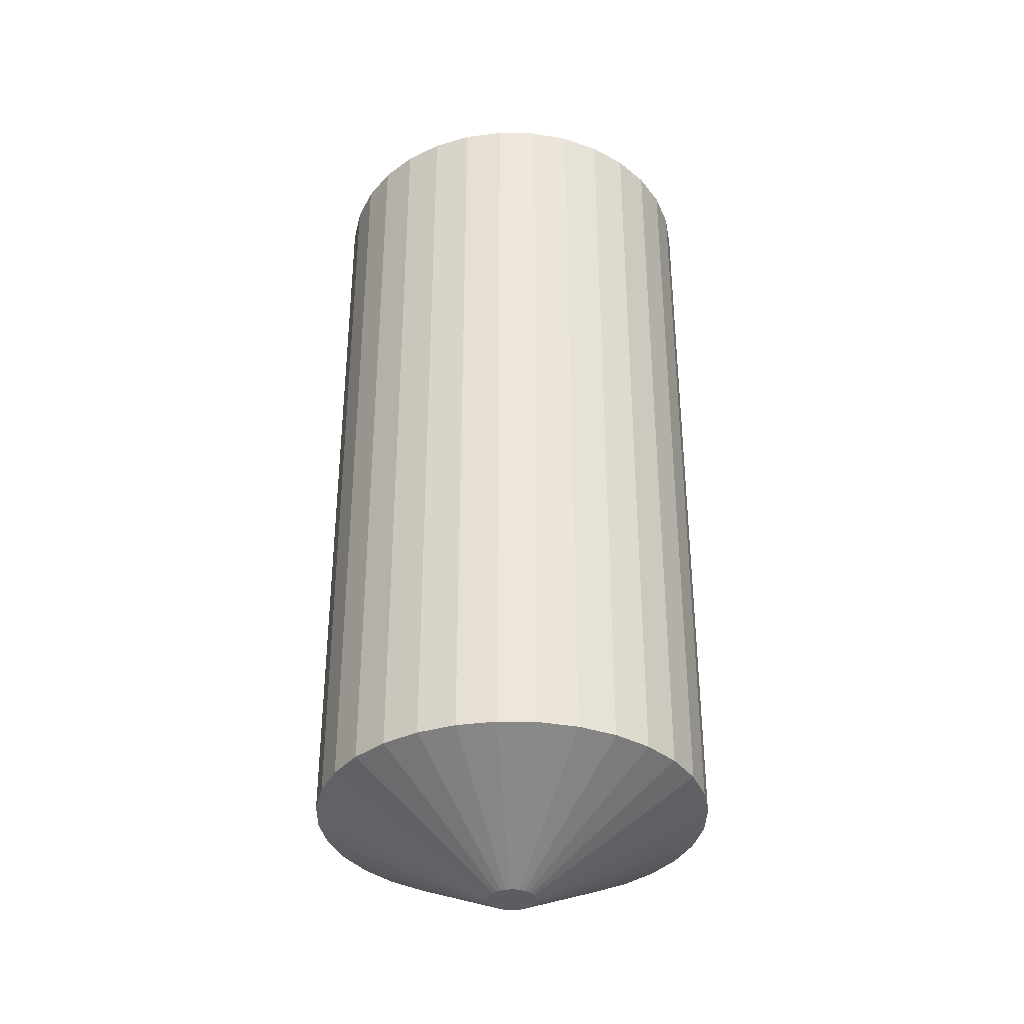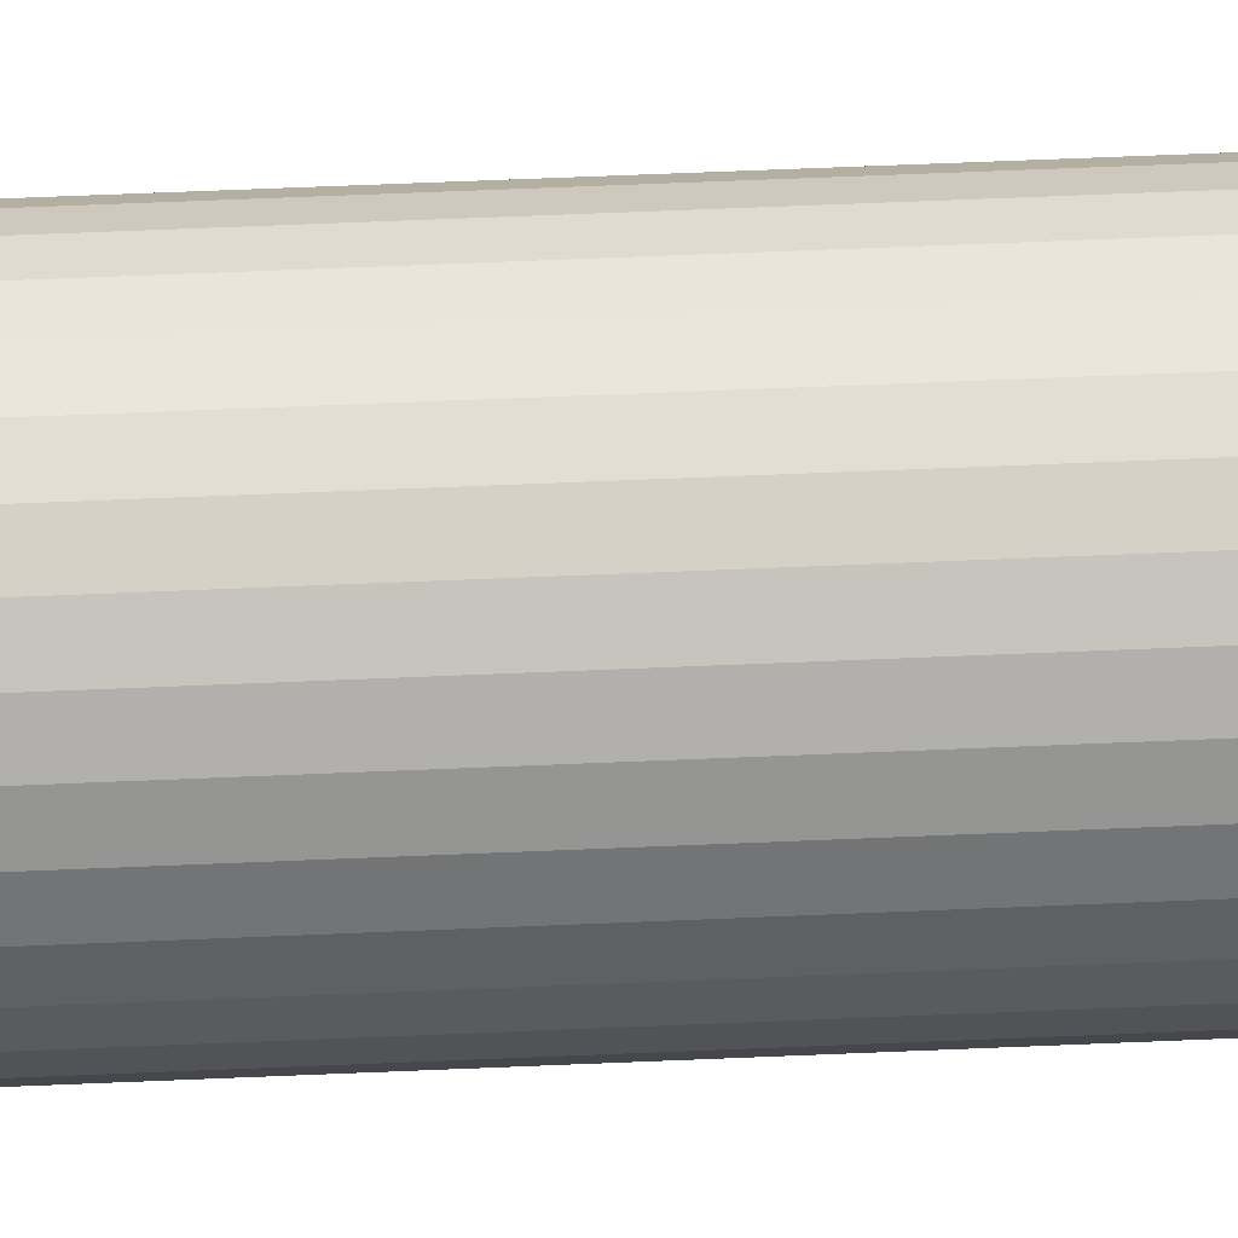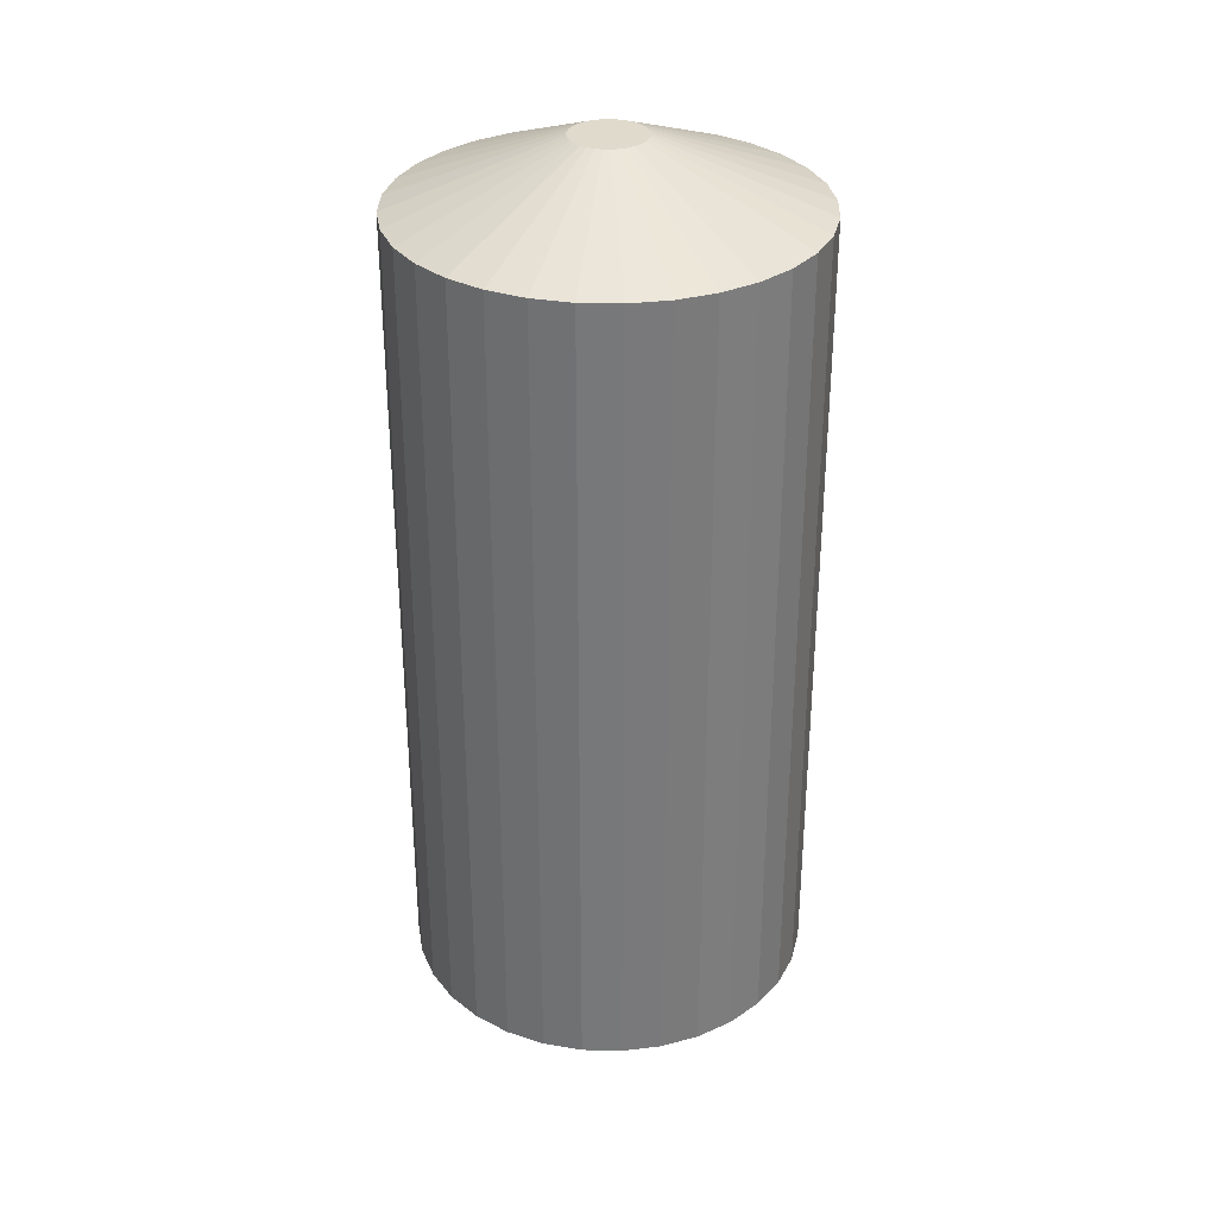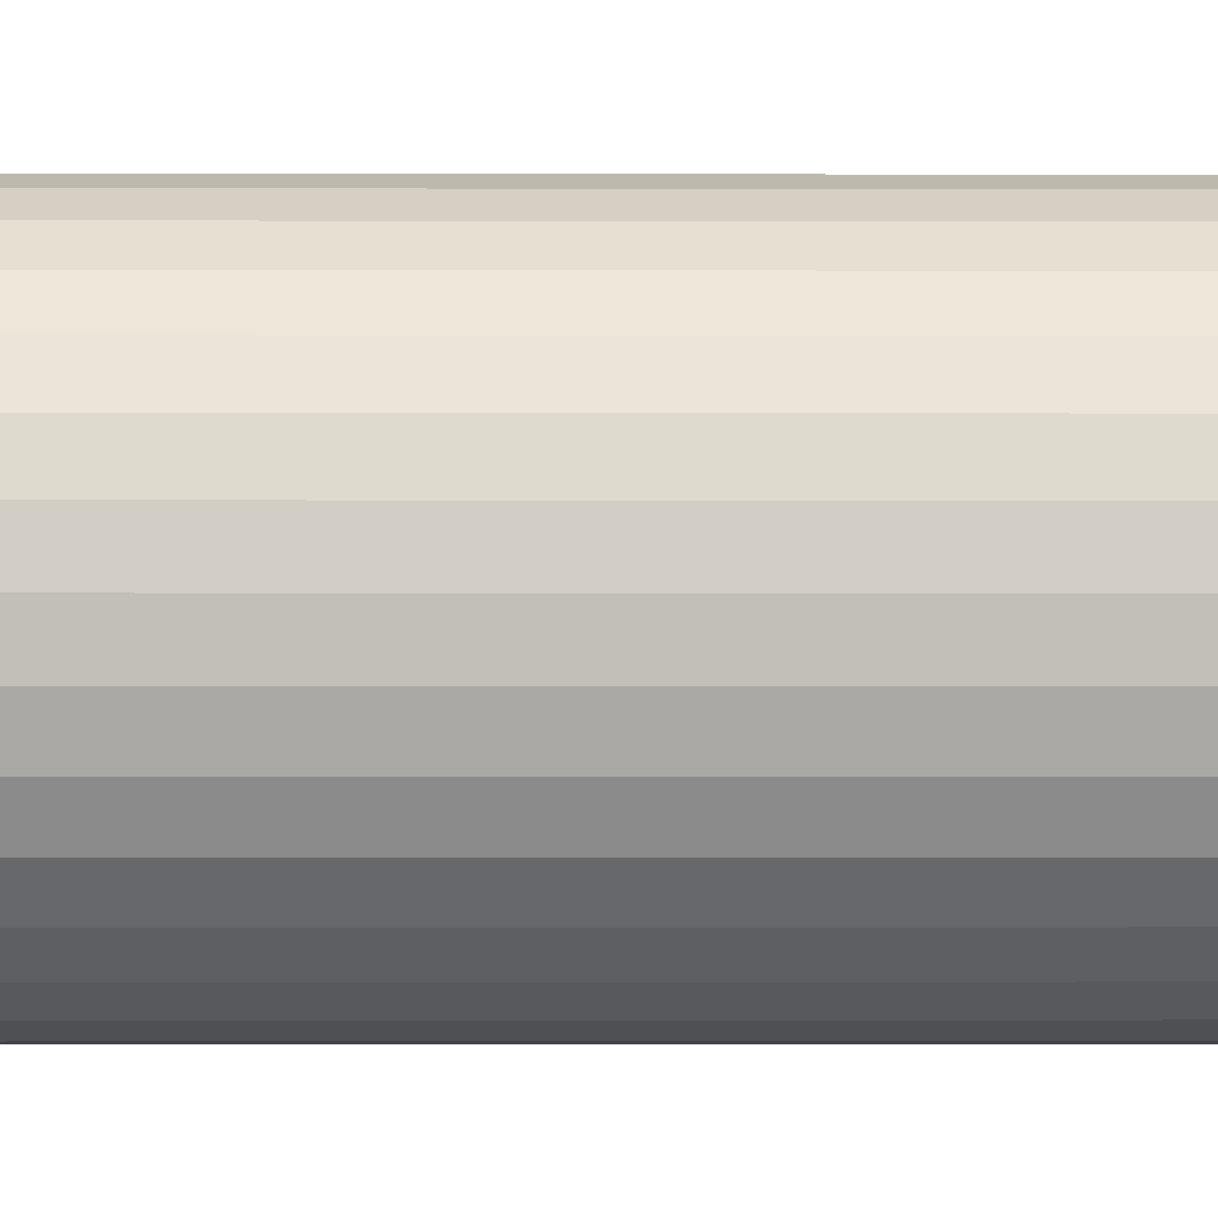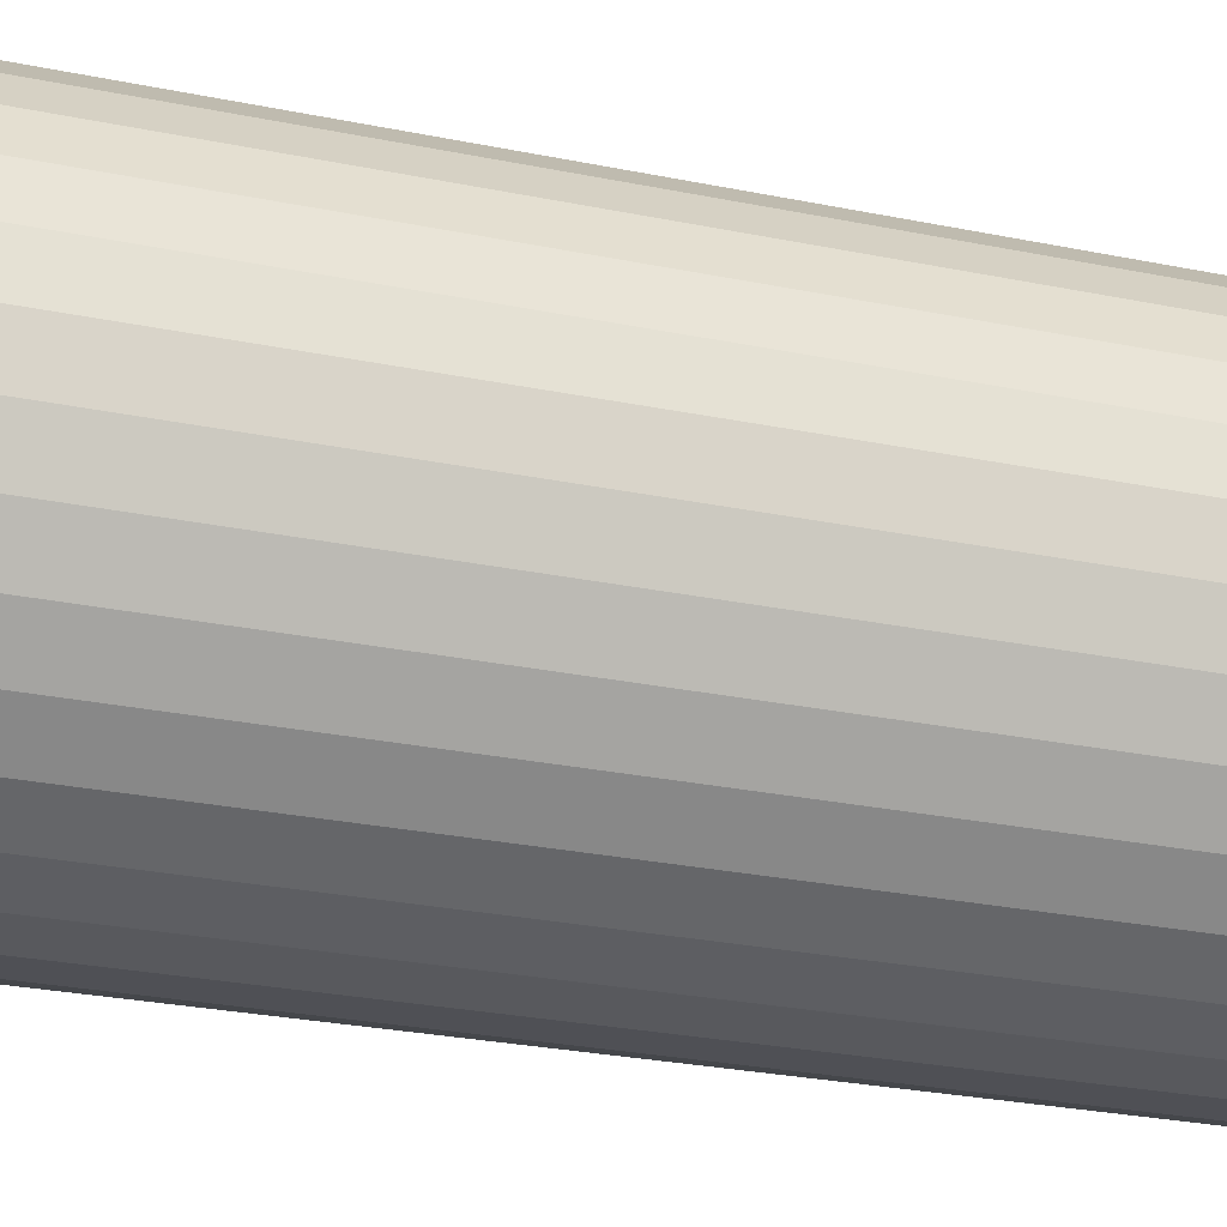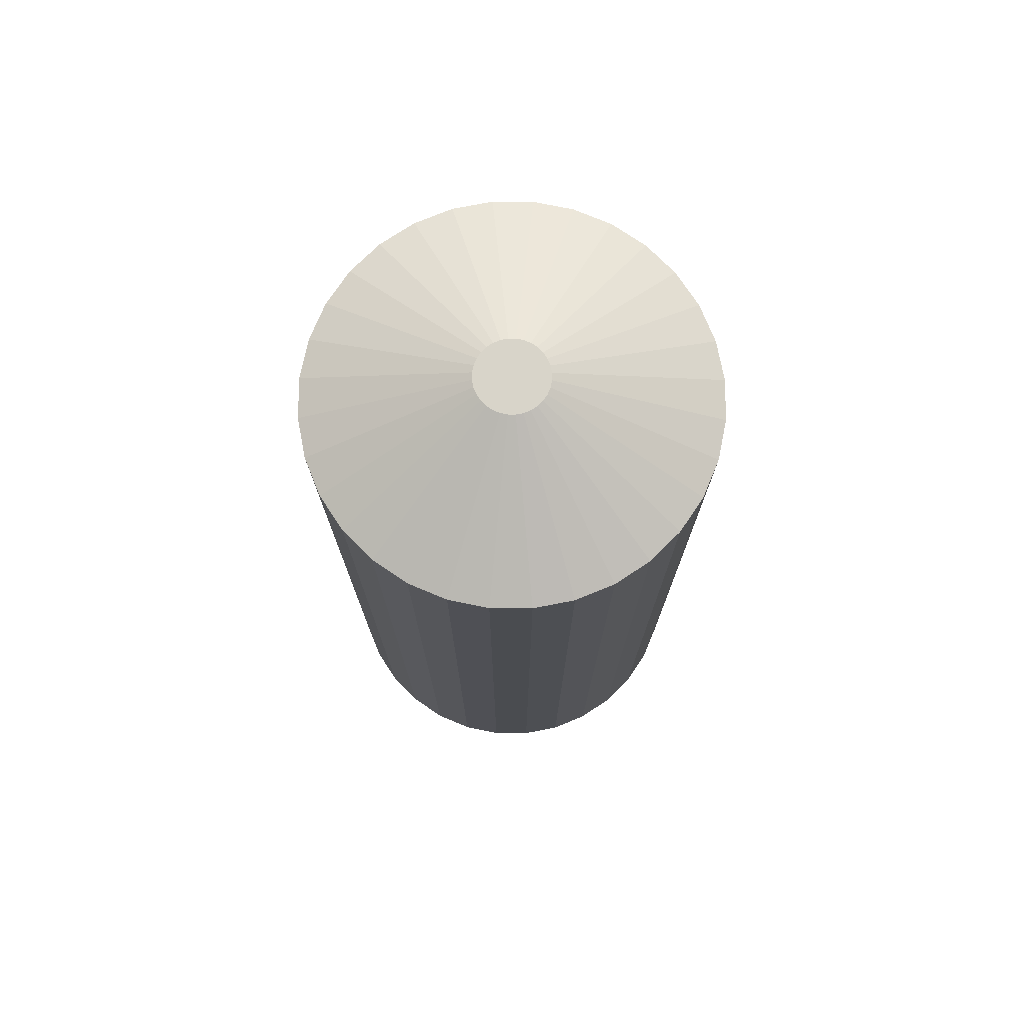
<metadata>
{"format":"obj","ext":"obj","renderer":"f3d","projection":"perspective","resolution":1024,"background":"white","views":[{"elev":-36.0,"azim":-52.1,"up":"+Z"},{"elev":73.4,"azim":87.7,"up":"+Y"},{"elev":32.5,"azim":120.0,"up":"+Z"},{"elev":-1.9,"azim":89.4,"up":"+Y"},{"elev":-24.7,"azim":70.8,"up":"+Y"},{"elev":75.2,"azim":-174.1,"up":"+Z"}]}
</metadata>
<code>
o Cylinder
v 0 0.5 -1
v 0 0.5 1
v 0.09755 0.4904 -1
v 0.09755 0.4904 1
v 0.1913 0.4619 -1
v 0.1913 0.4619 1
v 0.2778 0.4157 -1
v 0.2778 0.4157 1
v 0.3536 0.3536 -1
v 0.3536 0.3536 1
v 0.4157 0.2778 -1
v 0.4157 0.2778 1
v 0.4619 0.1913 -1
v 0.4619 0.1913 1
v 0.4904 0.09755 -1
v 0.4904 0.09755 1
v 0.5 0 -1
v 0.5 -0 1
v 0.4904 -0.09755 -1
v 0.4904 -0.09755 1
v 0.4619 -0.1913 -1
v 0.4619 -0.1913 1
v 0.4157 -0.2778 -1
v 0.4157 -0.2778 1
v 0.3536 -0.3536 -1
v 0.3536 -0.3536 1
v 0.2778 -0.4157 -1
v 0.2778 -0.4157 1
v 0.1913 -0.4619 -1
v 0.1913 -0.4619 1
v 0.09755 -0.4904 -1
v 0.09755 -0.4904 1
v 0 -0.5 -1
v 0 -0.5 1
v -0.09755 -0.4904 -1
v -0.09755 -0.4904 1
v -0.1913 -0.4619 -1
v -0.1913 -0.4619 1
v -0.2778 -0.4157 -1
v -0.2778 -0.4157 1
v -0.3536 -0.3536 -1
v -0.3536 -0.3536 1
v -0.4157 -0.2778 -1
v -0.4157 -0.2778 1
v -0.4619 -0.1913 -1
v -0.4619 -0.1913 1
v -0.4904 -0.09755 -1
v -0.4904 -0.09755 1
v -0.5 0 -1
v -0.5 -0 1
v -0.4904 0.09755 -1
v -0.4904 0.09755 1
v -0.4619 0.1913 -1
v -0.4619 0.1913 1
v -0.4157 0.2778 -1
v -0.4157 0.2778 1
v -0.3536 0.3536 -1
v -0.3536 0.3536 1
v -0.2778 0.4157 -1
v -0.2778 0.4157 1
v -0.1913 0.4619 -1
v -0.1913 0.4619 1
v -0.09755 0.4904 -1
v -0.09755 0.4904 1
v -0 0.06185 -1.224
v 0.01207 0.06066 -1.224
v 0.02367 0.05714 -1.224
v 0.03436 0.05142 -1.224
v 0.04373 0.04373 -1.224
v 0.05142 0.03436 -1.224
v 0.05714 0.02367 -1.224
v 0.06066 0.01207 -1.224
v 0.06185 0 -1.224
v 0.06066 -0.01207 -1.224
v 0.05714 -0.02367 -1.224
v 0.05142 -0.03436 -1.224
v 0.04373 -0.04373 -1.224
v 0.03436 -0.05142 -1.224
v 0.02367 -0.05714 -1.224
v 0.01207 -0.06066 -1.224
v -0 -0.06185 -1.224
v -0.01207 -0.06066 -1.224
v -0.02367 -0.05714 -1.224
v -0.03436 -0.05142 -1.224
v -0.04373 -0.04373 -1.224
v -0.05142 -0.03436 -1.224
v -0.05714 -0.02367 -1.224
v -0.06066 -0.01207 -1.224
v -0.06185 0 -1.224
v -0.06066 0.01207 -1.224
v -0.05714 0.02367 -1.224
v -0.05142 0.03436 -1.224
v -0.04373 0.04373 -1.224
v -0.03436 0.05142 -1.224
v -0.02367 0.05714 -1.224
v -0.01207 0.06066 -1.224
v 0.01765 0.08874 1.163
v 0 0.09048 1.163
v 0.03462 0.08359 1.163
v 0.05027 0.07523 1.163
v 0.06398 0.06398 1.163
v 0.07523 0.05027 1.163
v 0.08359 0.03462 1.163
v 0.08874 0.01765 1.163
v 0.09048 -0 1.163
v 0.08874 -0.01765 1.163
v 0.08359 -0.03462 1.163
v 0.07523 -0.05027 1.163
v 0.06398 -0.06398 1.163
v 0.05027 -0.07523 1.163
v 0.03462 -0.08359 1.163
v 0.01765 -0.08874 1.163
v 0 -0.09048 1.163
v -0.01765 -0.08874 1.163
v -0.03462 -0.08359 1.163
v -0.05027 -0.07523 1.163
v -0.06398 -0.06398 1.163
v -0.07523 -0.05027 1.163
v -0.08359 -0.03462 1.163
v -0.08874 -0.01765 1.163
v -0.09048 -0 1.163
v -0.08874 0.01765 1.163
v -0.08359 0.03462 1.163
v -0.07523 0.05027 1.163
v -0.06398 0.06398 1.163
v -0.05027 0.07523 1.163
v -0.03462 0.08359 1.163
v -0.01765 0.08874 1.163
f 1 2 4 3
f 3 4 6 5
f 5 6 8 7
f 7 8 10 9
f 9 10 12 11
f 11 12 14 13
f 13 14 16 15
f 15 16 18 17
f 17 18 20 19
f 19 20 22 21
f 21 22 24 23
f 23 24 26 25
f 25 26 28 27
f 27 28 30 29
f 29 30 32 31
f 31 32 34 33
f 33 34 36 35
f 35 36 38 37
f 37 38 40 39
f 39 40 42 41
f 41 42 44 43
f 43 44 46 45
f 45 46 48 47
f 47 48 50 49
f 49 50 52 51
f 51 52 54 53
f 53 54 56 55
f 55 56 58 57
f 57 58 60 59
f 59 60 62 61
f 50 48 120 121
f 61 62 64 63
f 63 64 2 1
f 3 5 67 66
f 65 66 67 68 69 70 71 72 73 74 75 76 77 78 79 80 81 82 83 84 85 86 87 88 89 90 91 92 93 94 95 96
f 21 23 76 75
f 39 41 85 84
f 57 59 94 93
f 13 15 72 71
f 31 33 81 80
f 49 51 90 89
f 5 7 68 67
f 23 25 77 76
f 41 43 86 85
f 59 61 95 94
f 15 17 73 72
f 33 35 82 81
f 51 53 91 90
f 7 9 69 68
f 25 27 78 77
f 43 45 87 86
f 61 63 96 95
f 17 19 74 73
f 35 37 83 82
f 53 55 92 91
f 9 11 70 69
f 27 29 79 78
f 45 47 88 87
f 1 3 66 65
f 63 1 65 96
f 19 21 75 74
f 37 39 84 83
f 55 57 93 92
f 11 13 71 70
f 29 31 80 79
f 47 49 89 88
f 97 98 128 127 126 125 124 123 122 121 120 119 118 117 116 115 114 113 112 111 110 109 108 107 106 105 104 103 102 101 100 99
f 6 4 97 99
f 24 22 107 108
f 42 40 116 117
f 60 58 125 126
f 16 14 103 104
f 34 32 112 113
f 52 50 121 122
f 8 6 99 100
f 26 24 108 109
f 44 42 117 118
f 62 60 126 127
f 18 16 104 105
f 36 34 113 114
f 54 52 122 123
f 10 8 100 101
f 28 26 109 110
f 46 44 118 119
f 64 62 127 128
f 20 18 105 106
f 38 36 114 115
f 56 54 123 124
f 12 10 101 102
f 30 28 110 111
f 48 46 119 120
f 4 2 98 97
f 2 64 128 98
f 22 20 106 107
f 40 38 115 116
f 58 56 124 125
f 14 12 102 103
f 32 30 111 112

</code>
